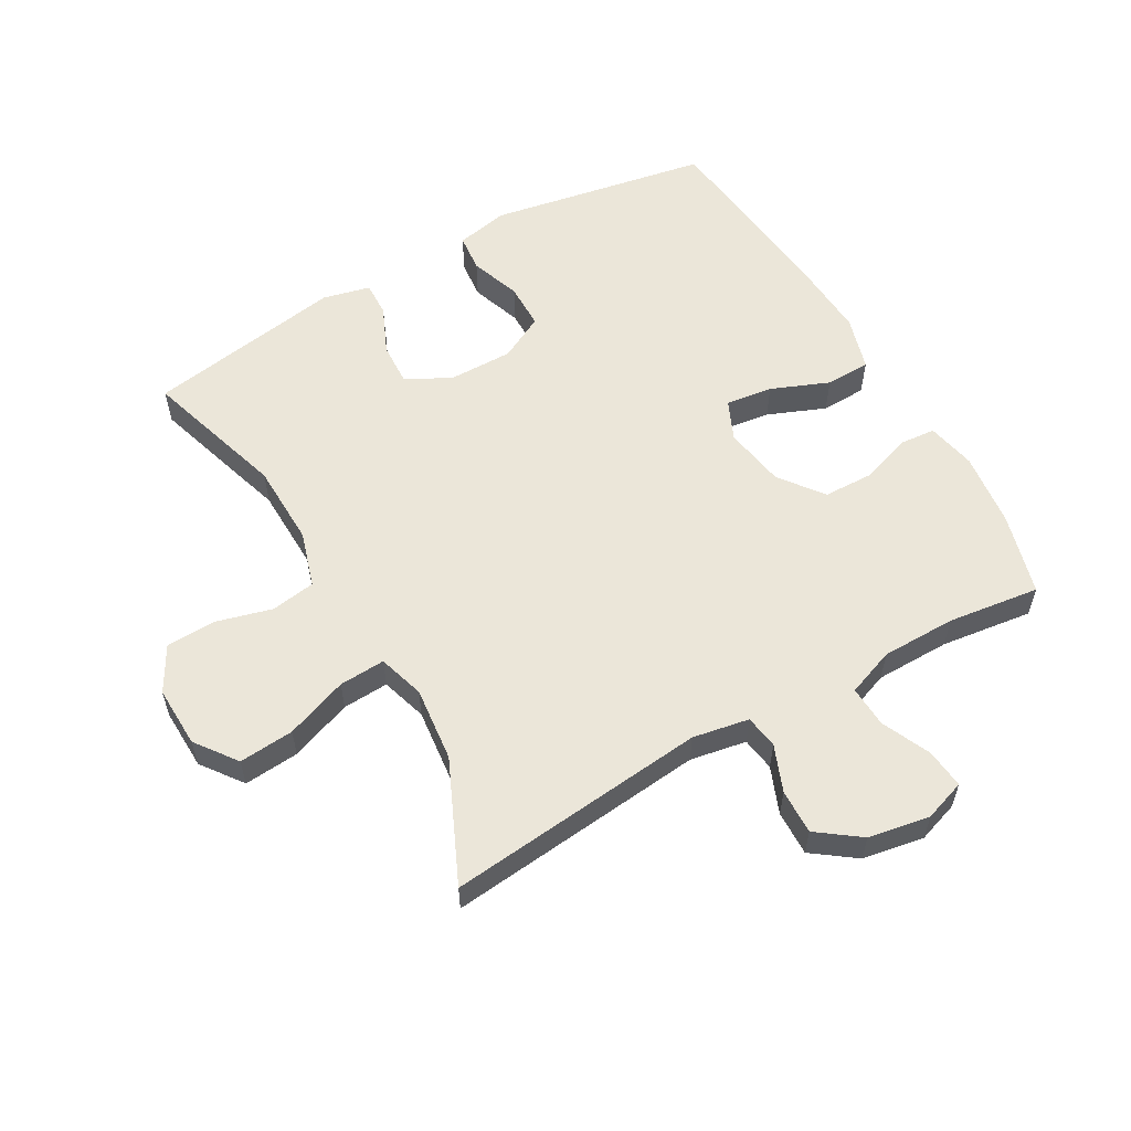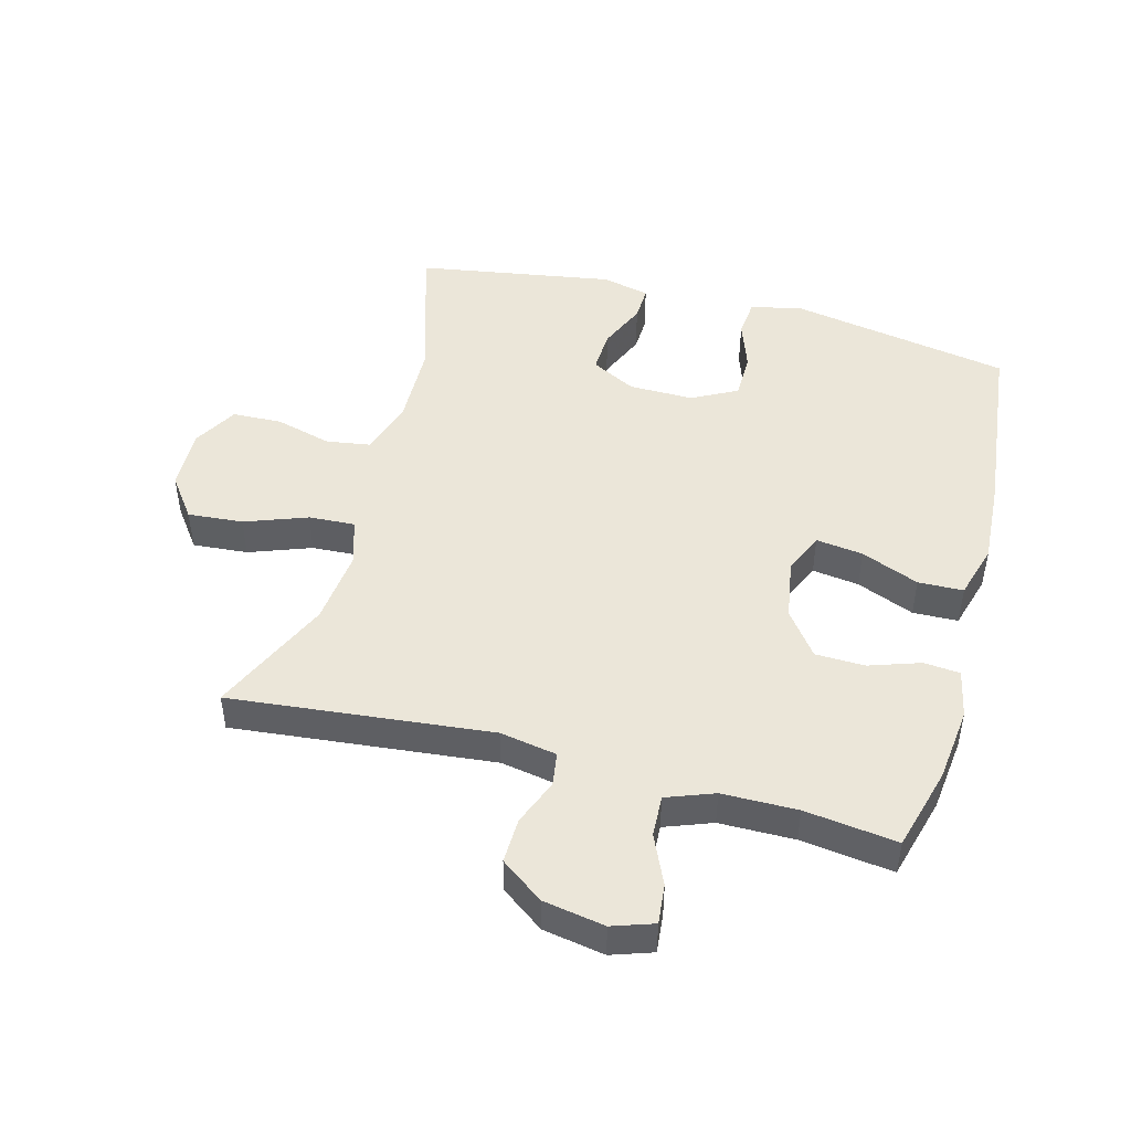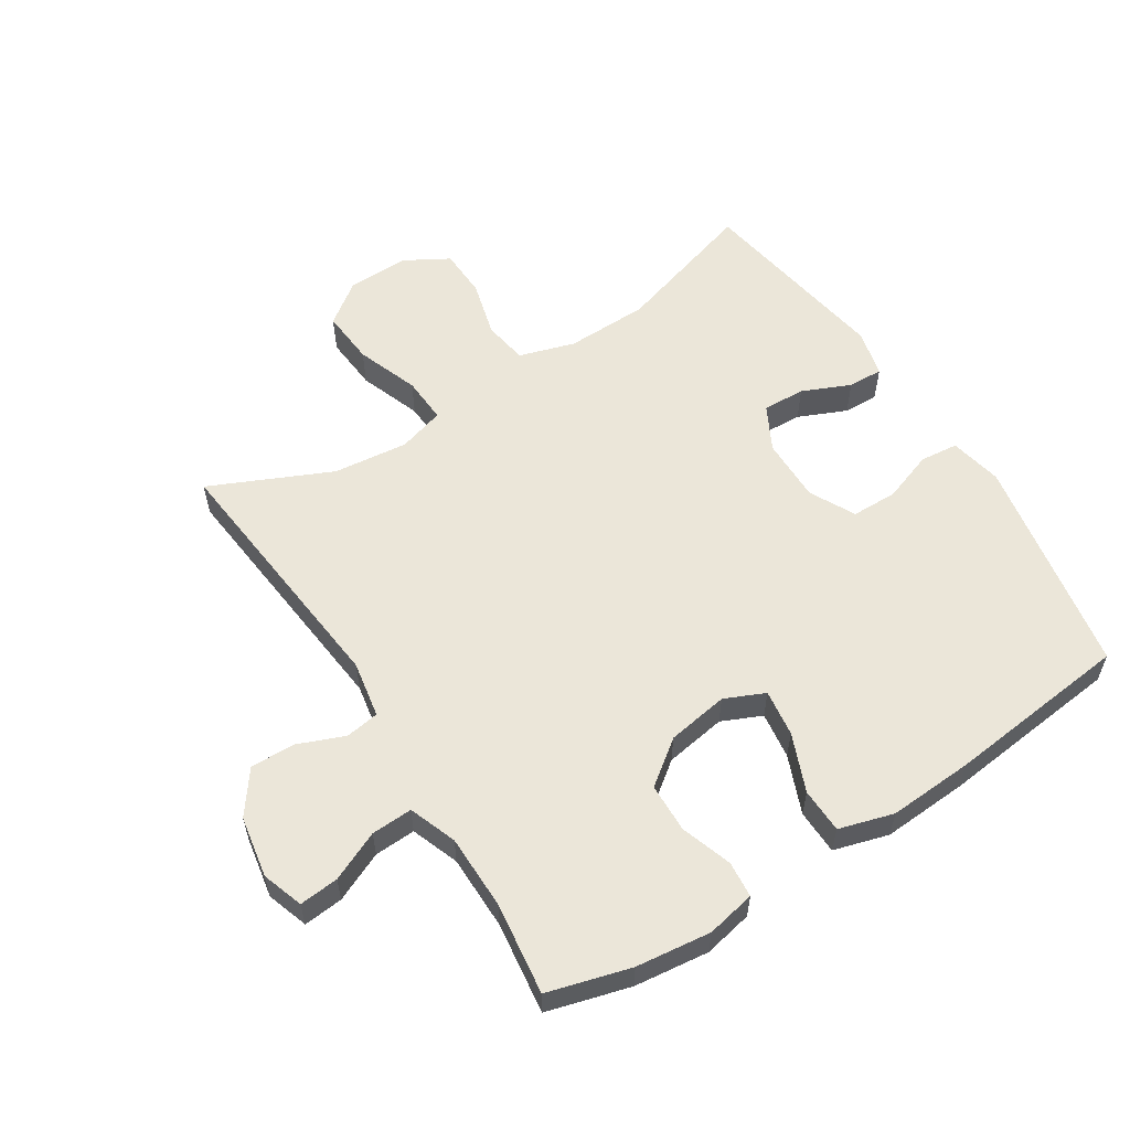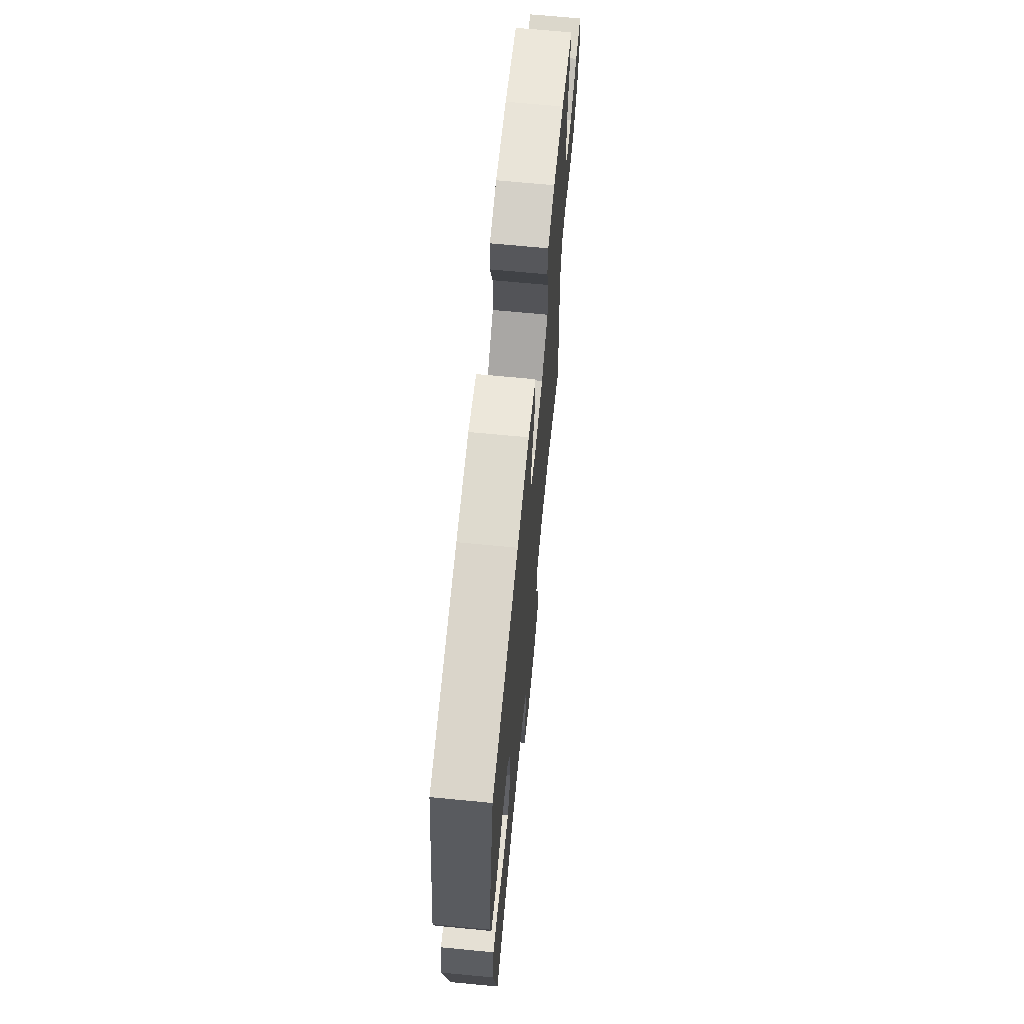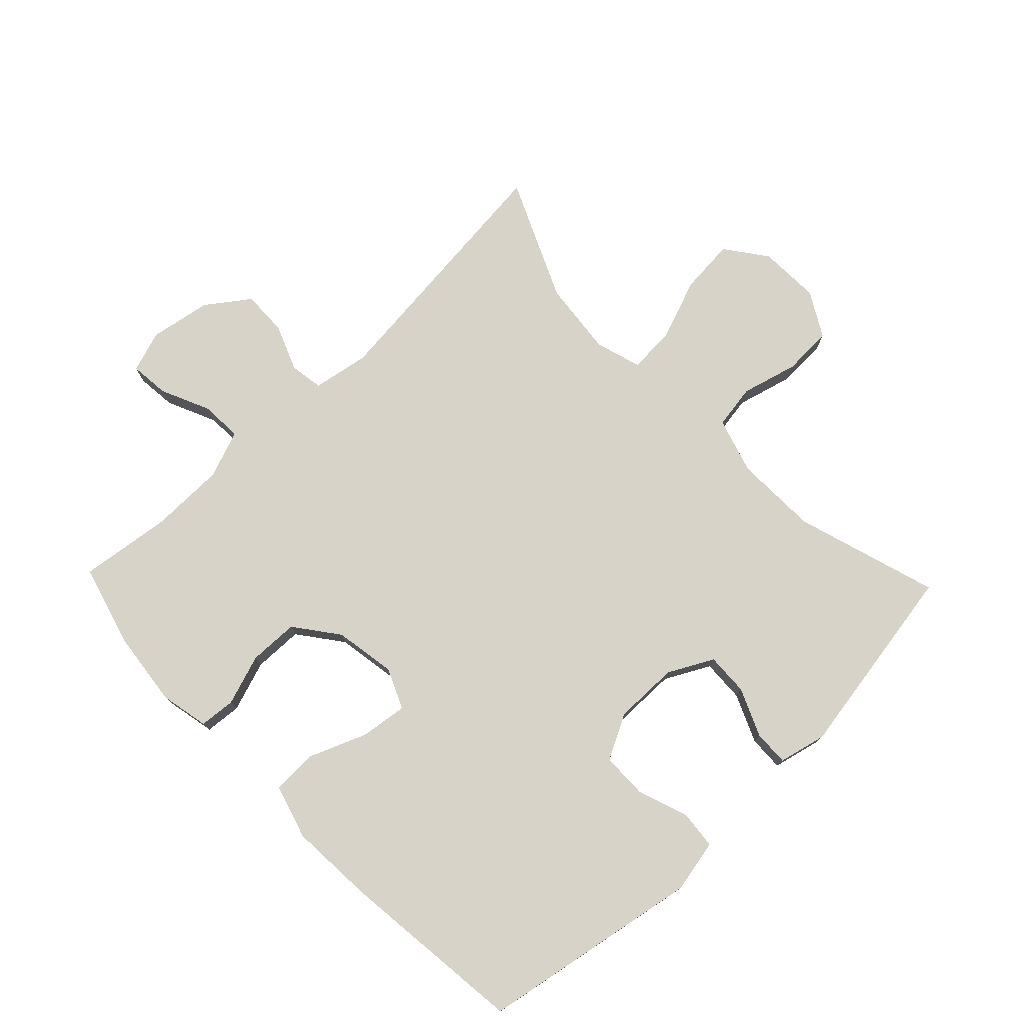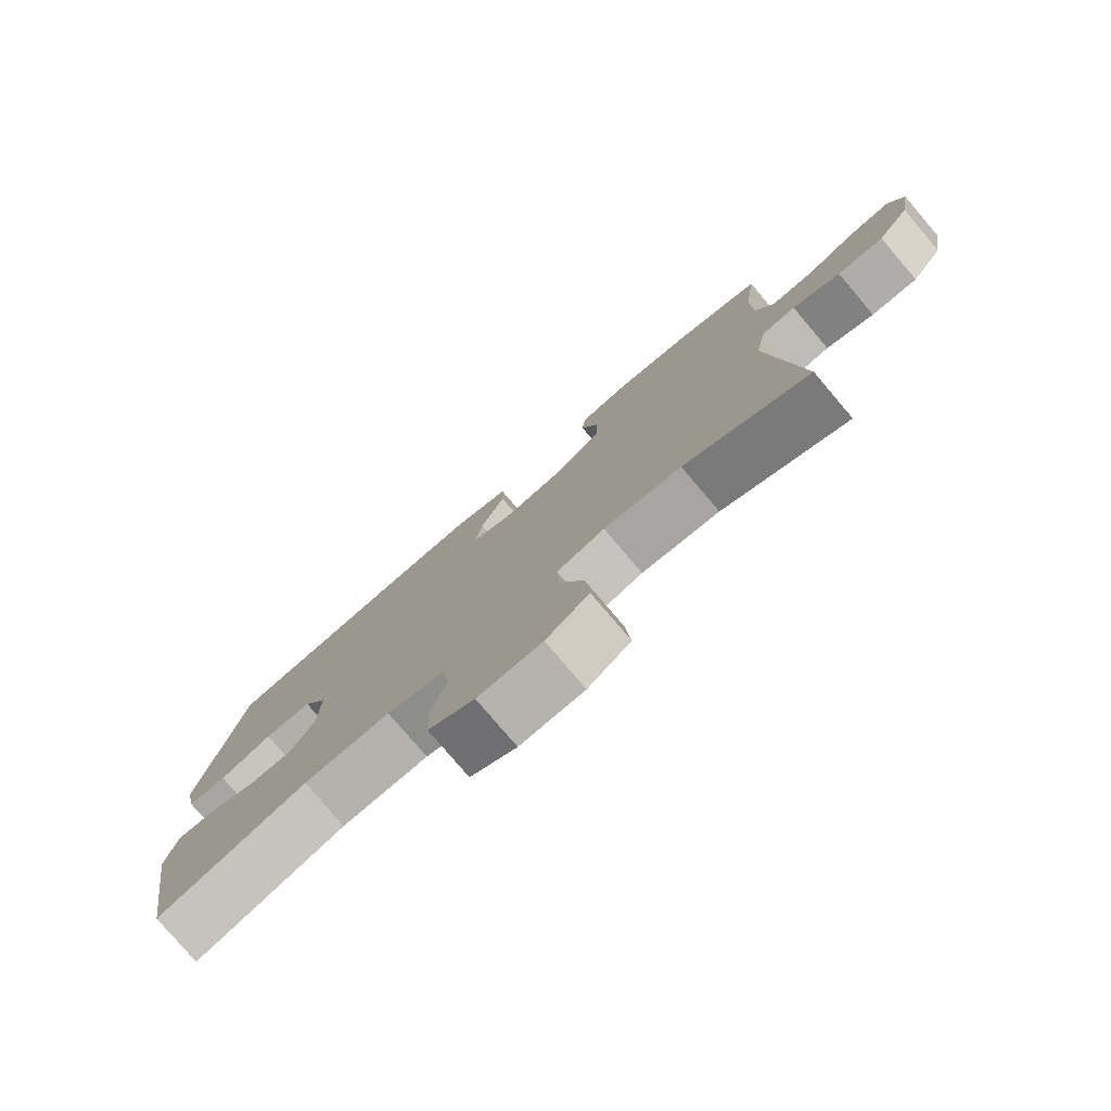
<metadata>
{"format":"obj","ext":"obj","renderer":"f3d","projection":"perspective","resolution":1024,"background":"white","views":[{"elev":57.4,"azim":-119.7,"up":"+Y"},{"elev":47.4,"azim":-75.0,"up":"+Y"},{"elev":57.4,"azim":-32.4,"up":"+Y"},{"elev":67.8,"azim":95.5,"up":"+Z"},{"elev":76.3,"azim":46.1,"up":"+Y"},{"elev":-78.6,"azim":-139.6,"up":"+Z"}]}
</metadata>
<code>
v -0.5 0.07 0.5
v -0.37 0.07 0.536
v -0.252 0.07 0.55
v -0.175 0.07 0.534
v -0.17 0.07 0.477
v -0.197 0.07 0.397
v -0.195 0.07 0.319
v -0.126 0.07 0.267
v -0.029 0.07 0.251
v 0.034 0.07 0.279
v 0.024 0.07 0.353
v -0.013 0.07 0.444
v -0.011 0.07 0.515
v 0.075 0.07 0.54
v 0.209 0.07 0.532
v 0.5 0.07 0.5
v 0.563 0.07 0.153
v 0.546 0.07 0.07
v 0.486 0.07 0.064
v 0.406 0.07 0.092
v 0.334 0.07 0.091
v 0.297 0.07 0.02
v 0.298 0.07 -0.082
v 0.335 0.07 -0.152
v 0.402 0.07 -0.149
v 0.478 0.07 -0.116
v 0.533 0.07 -0.114
v 0.551 0.07 -0.189
v 0.5 0.07 -0.5
v 0.275 0.07 -0.431
v 0.144 0.07 -0.428
v 0.056 0.07 -0.455
v 0.045 0.07 -0.525
v 0.069 0.07 -0.614
v 0.066 0.07 -0.692
v -0.004 0.07 -0.732
v -0.101 0.07 -0.729
v -0.166 0.07 -0.681
v -0.159 0.07 -0.594
v -0.123 0.07 -0.496
v -0.119 0.07 -0.423
v -0.192 0.07 -0.401
v -0.31 0.07 -0.414
v -0.5 0.07 -0.5
v -0.458 0.07 -0.089
v -0.474 0.07 0
v -0.527 0.07 0.008
v -0.6 0.07 -0.021
v -0.671 0.07 -0.023
v -0.72 0.07 0.044
v -0.737 0.07 0.141
v -0.715 0.07 0.206
v -0.653 0.07 0.2
v -0.575 0.07 0.165
v -0.51 0.07 0.162
v -0.482 0.07 0.237
v -0.481 0.07 0.355
v -0.5 0 0.5
v -0.37 0 0.536
v -0.252 0 0.55
v -0.175 0 0.534
v -0.17 0 0.477
v -0.197 0 0.397
v -0.195 0 0.319
v -0.126 0 0.267
v -0.029 0 0.251
v 0.034 0 0.279
v 0.024 0 0.353
v -0.013 0 0.444
v -0.011 0 0.515
v 0.075 0 0.54
v 0.209 0 0.532
v 0.5 0 0.5
v 0.563 0 0.153
v 0.546 0 0.07
v 0.486 0 0.064
v 0.406 0 0.092
v 0.334 0 0.091
v 0.297 0 0.02
v 0.298 0 -0.082
v 0.335 0 -0.152
v 0.402 0 -0.149
v 0.478 0 -0.116
v 0.533 0 -0.114
v 0.551 0 -0.189
v 0.5 0 -0.5
v 0.275 0 -0.431
v 0.144 0 -0.428
v 0.056 0 -0.455
v 0.045 0 -0.525
v 0.069 0 -0.614
v 0.066 0 -0.692
v -0.004 0 -0.732
v -0.101 0 -0.729
v -0.166 0 -0.681
v -0.159 0 -0.594
v -0.123 0 -0.496
v -0.119 0 -0.423
v -0.192 0 -0.401
v -0.31 0 -0.414
v -0.5 0 -0.5
v -0.458 0 -0.089
v -0.474 0 0
v -0.527 0 0.008
v -0.6 0 -0.021
v -0.671 0 -0.023
v -0.72 0 0.044
v -0.737 0 0.141
v -0.715 0 0.206
v -0.653 0 0.2
v -0.575 0 0.165
v -0.51 0 0.162
v -0.482 0 0.237
v -0.481 0 0.355
f 52 53 54
f 51 52 54
f 50 51 54
f 49 50 54
f 48 49 54
f 47 48 54
f 46 47 54 55
f 43 44 45
f 42 43 45 46
f 46 55 56
f 42 46 56
f 41 42 56
f 38 39 40
f 37 38 40
f 36 37 40
f 35 36 40
f 34 35 40
f 33 34 40
f 32 33 40 41
f 28 29 30
f 27 28 30
f 26 27 30
f 25 26 30
f 24 25 30 31
f 41 56 57
f 32 41 57
f 31 32 57
f 24 31 57
f 23 24 57
f 18 19 20
f 17 18 20
f 16 17 20
f 15 16 20
f 14 15 20
f 13 14 20
f 12 13 20
f 11 12 20
f 10 11 20 21
f 4 5 6
f 3 4 6
f 2 3 6
f 1 2 6
f 57 1 6
f 57 6 7
f 22 23 57
f 9 10 21 22
f 8 9 22
f 8 22 57
f 7 8 57
f 111 110 109
f 111 109 108
f 111 108 107
f 111 107 106
f 111 106 105
f 111 105 104
f 112 111 104 103
f 102 101 100
f 103 102 100 99
f 113 112 103
f 113 103 99
f 113 99 98
f 97 96 95
f 97 95 94
f 97 94 93
f 97 93 92
f 97 92 91
f 97 91 90
f 98 97 90 89
f 87 86 85
f 87 85 84
f 87 84 83
f 87 83 82
f 88 87 82 81
f 114 113 98
f 114 98 89
f 114 89 88
f 114 88 81
f 114 81 80
f 77 76 75
f 77 75 74
f 77 74 73
f 77 73 72
f 77 72 71
f 77 71 70
f 77 70 69
f 77 69 68
f 78 77 68 67
f 63 62 61
f 63 61 60
f 63 60 59
f 63 59 58
f 63 58 114
f 64 63 114
f 114 80 79
f 79 78 67 66
f 79 66 65
f 114 79 65
f 114 65 64
f 1 58 59 2
f 2 59 60 3
f 3 60 61 4
f 4 61 62 5
f 5 62 63 6
f 6 63 64 7
f 7 64 65 8
f 8 65 66 9
f 9 66 67 10
f 10 67 68 11
f 11 68 69 12
f 12 69 70 13
f 13 70 71 14
f 14 71 72 15
f 15 72 73 16
f 16 73 74 17
f 17 74 75 18
f 18 75 76 19
f 19 76 77 20
f 20 77 78 21
f 21 78 79 22
f 22 79 80 23
f 23 80 81 24
f 24 81 82 25
f 25 82 83 26
f 26 83 84 27
f 27 84 85 28
f 28 85 86 29
f 29 86 87 30
f 30 87 88 31
f 31 88 89 32
f 32 89 90 33
f 33 90 91 34
f 34 91 92 35
f 35 92 93 36
f 36 93 94 37
f 37 94 95 38
f 38 95 96 39
f 39 96 97 40
f 40 97 98 41
f 41 98 99 42
f 42 99 100 43
f 43 100 101 44
f 44 101 102 45
f 45 102 103 46
f 46 103 104 47
f 47 104 105 48
f 48 105 106 49
f 49 106 107 50
f 50 107 108 51
f 51 108 109 52
f 52 109 110 53
f 53 110 111 54
f 54 111 112 55
f 55 112 113 56
f 56 113 114 57
f 57 114 58 1

</code>
